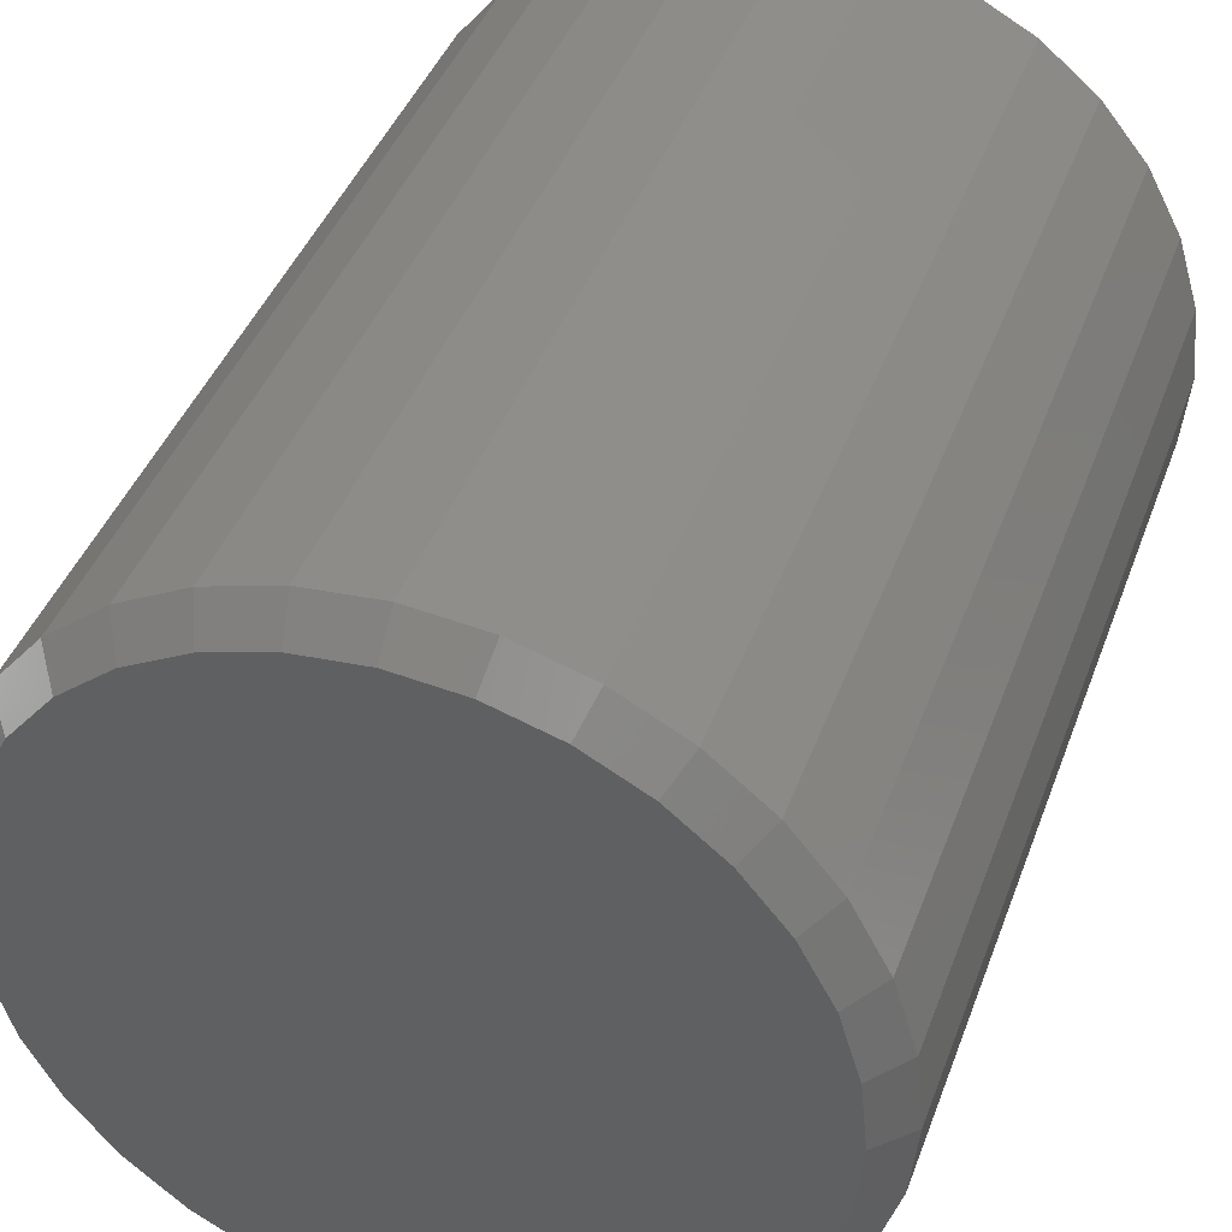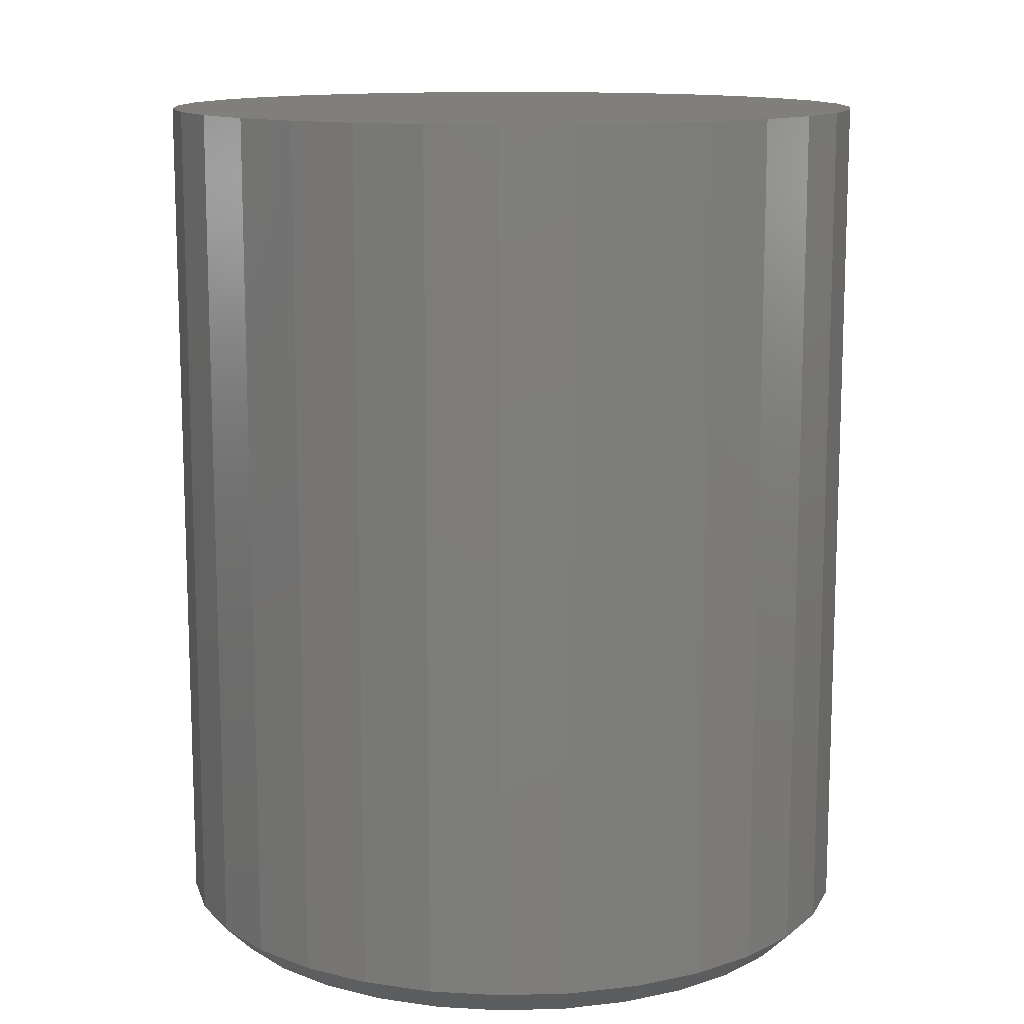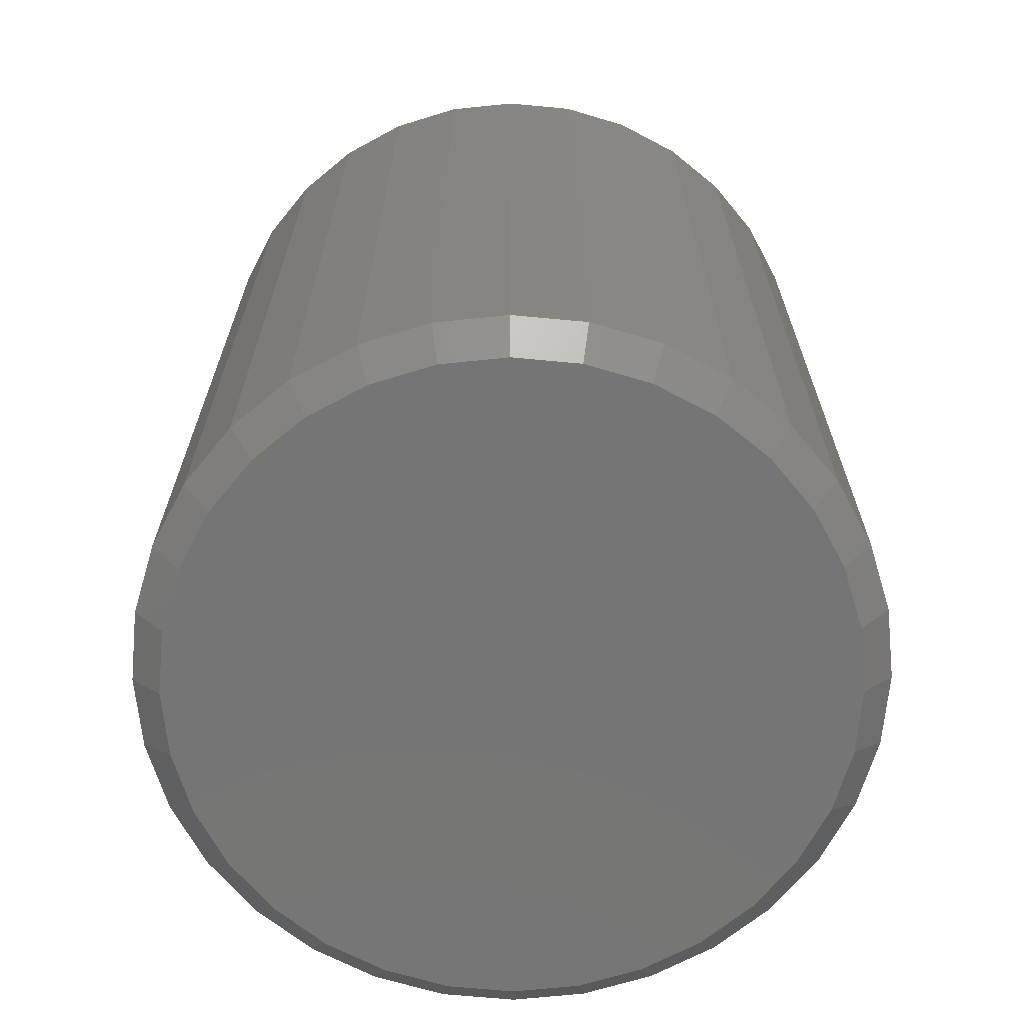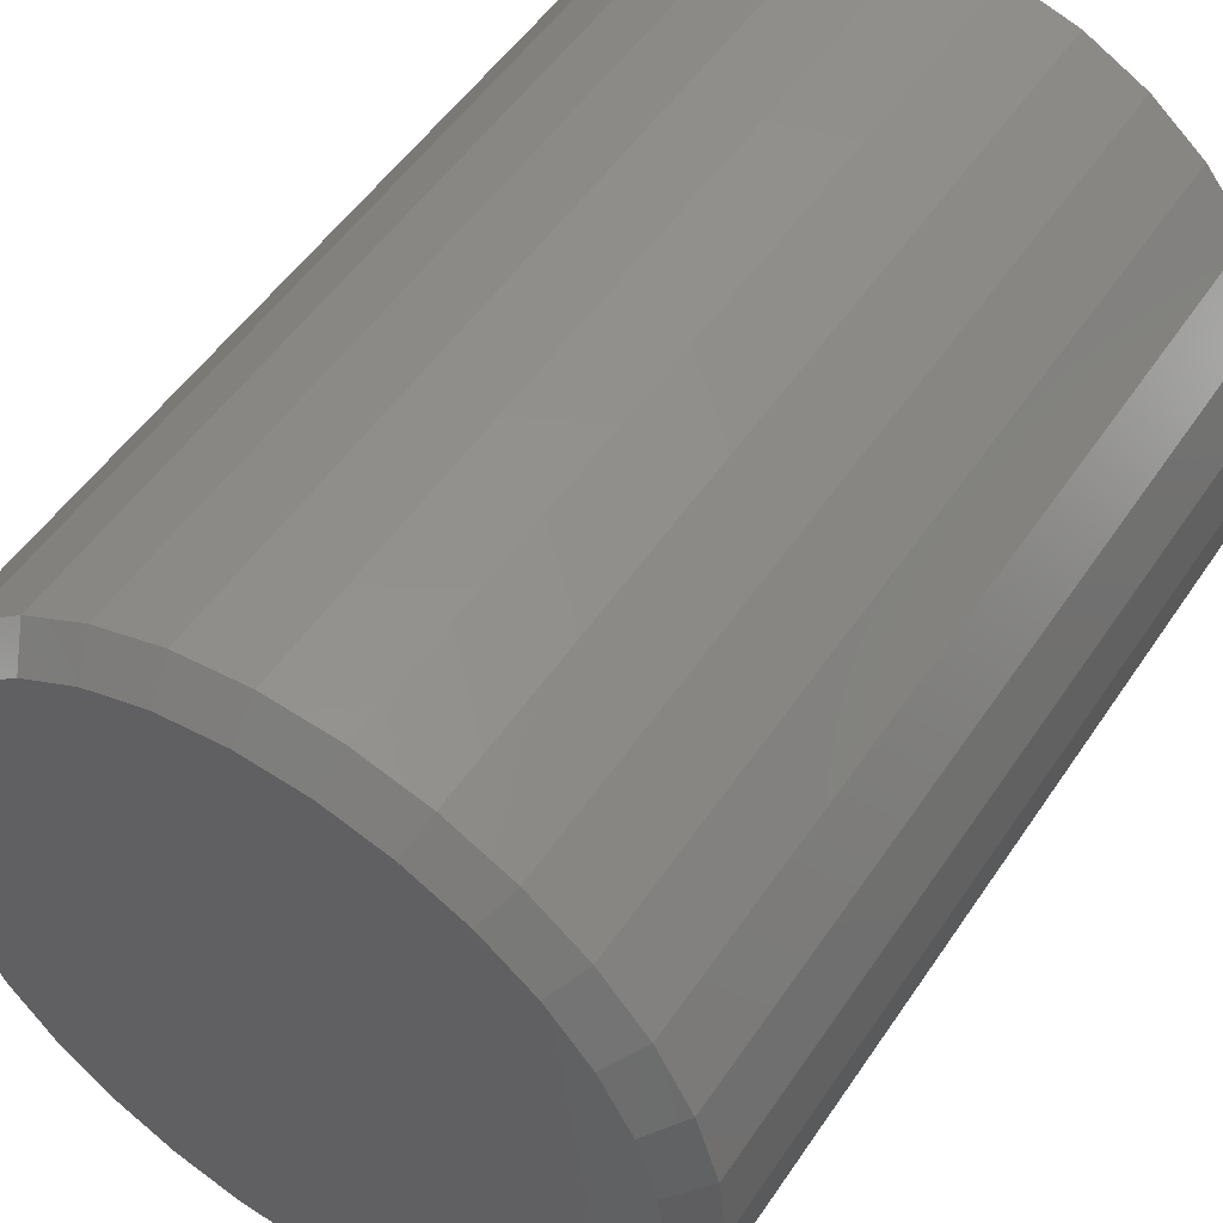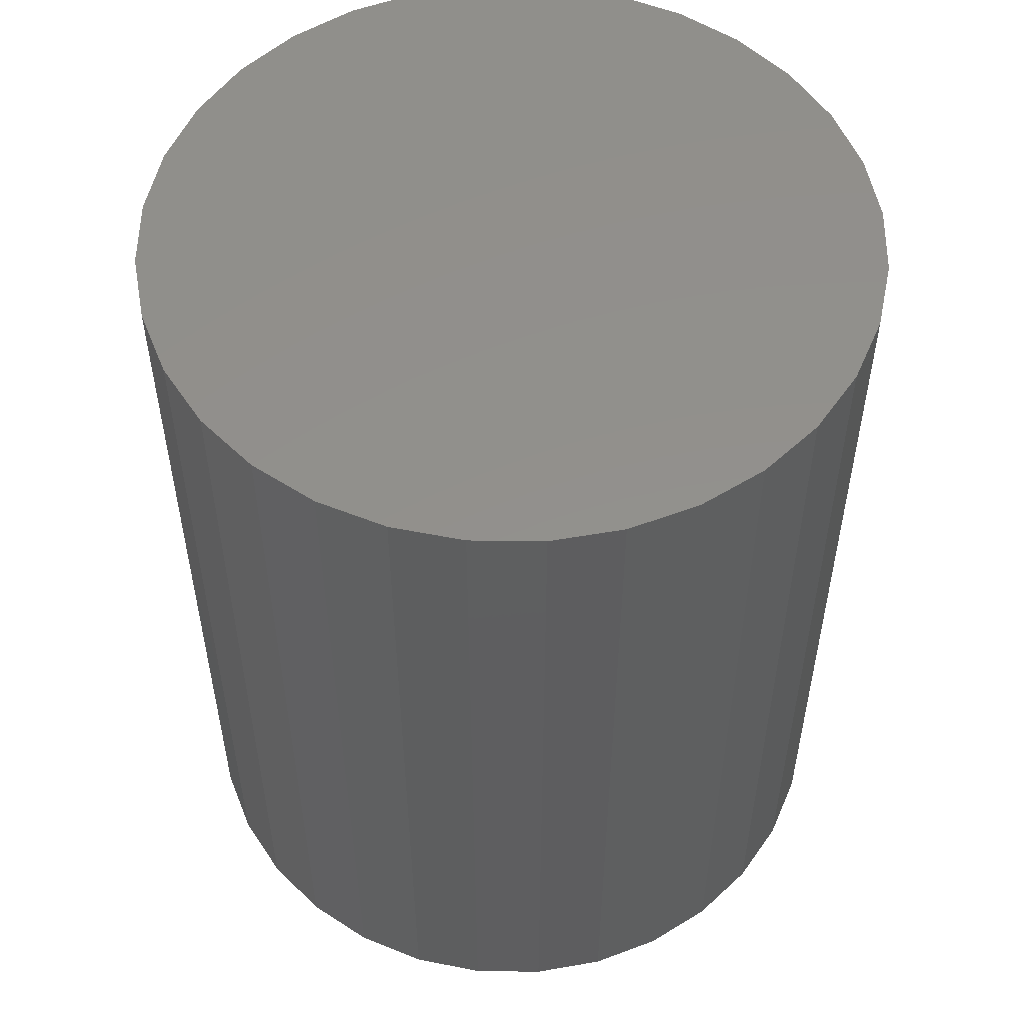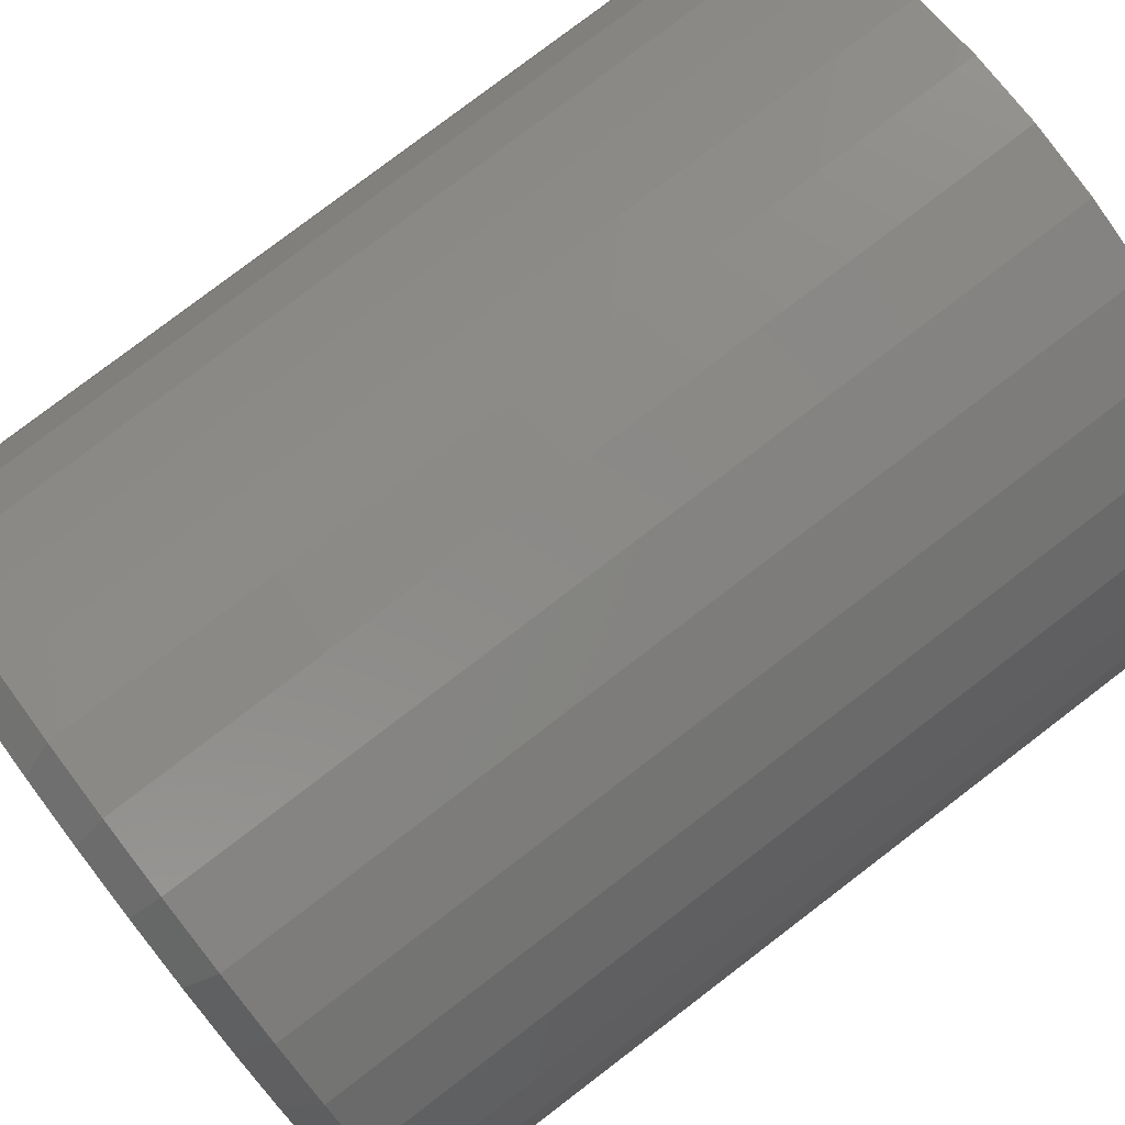
<metadata>
{"format":"stl","ext":"stl","renderer":"f3d","projection":"perspective","resolution":1024,"background":"white","views":[{"elev":41.6,"azim":19.3,"up":"+Z"},{"elev":12.5,"azim":-9.3,"up":"+Y"},{"elev":-67.7,"azim":34.0,"up":"+Y"},{"elev":51.5,"azim":32.8,"up":"+Z"},{"elev":53.7,"azim":-117.4,"up":"+Y"},{"elev":79.8,"azim":52.7,"up":"+Z"}]}
</metadata>
<code>
# stl→obj: 96 verts, 188 faces
v 0.3541 -0.2344 0.327
v 0.388 -0.2344 0.327
v 0.3711 -0.2344 0.3287
v 0.3378 -0.2344 0.3221
v 0.4043 -0.2344 0.3221
v 0.3228 -0.2344 0.3141
v 0.4193 -0.2344 0.3141
v 0.3096 -0.2344 0.3032
v 0.4325 -0.2344 0.3032
v 0.4325 -0.2344 0.1803
v 0.3228 -0.2344 0.1695
v 0.4193 -0.2344 0.1695
v 0.3378 -0.2344 0.1615
v 0.4043 -0.2344 0.1615
v 0.3541 -0.2344 0.1565
v 0.388 -0.2344 0.1565
v 0.3711 -0.2344 0.1549
v 0.4433 -0.2344 0.2901
v 0.2988 -0.2344 0.2901
v 0.4514 -0.2344 0.275
v 0.2907 -0.2344 0.275
v 0.4563 -0.2344 0.2587
v 0.2858 -0.2344 0.2587
v 0.458 -0.2344 0.2418
v 0.2841 -0.2344 0.2418
v 0.4563 -0.2344 0.2248
v 0.2858 -0.2344 0.2248
v 0.4514 -0.2344 0.2085
v 0.2907 -0.2344 0.2085
v 0.4433 -0.2344 0.1935
v 0.2988 -0.2344 0.1935
v 0.3096 -0.2344 0.1803
v 0.4658 1.771e-16 0.2418
v 0.4658 -0.2266 0.2418
v 0.464 1.758e-16 0.2233
v 0.464 -0.2266 0.2233
v 0.4586 1.742e-16 0.2055
v 0.4586 -0.2266 0.2055
v 0.4498 1.724e-16 0.1891
v 0.4498 -0.2266 0.1891
v 0.438 1.703e-16 0.1748
v 0.438 -0.2266 0.1748
v 0.4237 1.68e-16 0.163
v 0.4237 -0.2266 0.163
v 0.4073 1.657e-16 0.1543
v 0.4073 -0.2266 0.1543
v 0.3895 1.634e-16 0.1489
v 0.3895 -0.2266 0.1489
v 0.3711 1.613e-16 0.147
v 0.3711 -0.2266 0.147
v 0.3526 1.593e-16 0.1489
v 0.3526 -0.2266 0.1489
v 0.3348 1.576e-16 0.1543
v 0.3348 -0.2266 0.1543
v 0.3184 1.563e-16 0.163
v 0.3184 -0.2266 0.163
v 0.3041 1.554e-16 0.1748
v 0.3041 -0.2266 0.1748
v 0.2923 1.549e-16 0.1891
v 0.2923 -0.2266 0.1891
v 0.2835 1.548e-16 0.2055
v 0.2835 -0.2266 0.2055
v 0.2781 1.552e-16 0.2233
v 0.2781 -0.2266 0.2233
v 0.2763 1.56e-16 0.2418
v 0.2763 -0.2266 0.2418
v 0.2781 1.572e-16 0.2603
v 0.2781 -0.2266 0.2603
v 0.2835 1.588e-16 0.278
v 0.2835 -0.2266 0.278
v 0.2923 1.607e-16 0.2944
v 0.2923 -0.2266 0.2944
v 0.3041 1.628e-16 0.3088
v 0.3041 -0.2266 0.3088
v 0.3184 1.651e-16 0.3205
v 0.3184 -0.2266 0.3205
v 0.3348 1.674e-16 0.3293
v 0.3348 -0.2266 0.3293
v 0.3526 1.696e-16 0.3347
v 0.3526 -0.2266 0.3347
v 0.3711 1.718e-16 0.3365
v 0.3711 -0.2266 0.3365
v 0.3895 1.737e-16 0.3347
v 0.3895 -0.2266 0.3347
v 0.4073 1.754e-16 0.3293
v 0.4073 -0.2266 0.3293
v 0.4237 1.767e-16 0.3205
v 0.4237 -0.2266 0.3205
v 0.438 1.777e-16 0.3088
v 0.438 -0.2266 0.3088
v 0.4498 1.782e-16 0.2944
v 0.4498 -0.2266 0.2944
v 0.4586 1.783e-16 0.278
v 0.4586 -0.2266 0.278
v 0.464 1.779e-16 0.2603
v 0.464 -0.2266 0.2603
f 1 2 3
f 2 1 4
f 2 4 5
f 5 4 6
f 5 6 7
f 7 6 8
f 7 8 9
f 10 11 12
f 12 11 13
f 12 13 14
f 14 13 15
f 14 15 16
f 16 15 17
f 9 8 18
f 18 8 19
f 18 19 20
f 20 19 21
f 20 21 22
f 22 21 23
f 22 23 24
f 24 23 25
f 24 25 26
f 26 25 27
f 26 27 28
f 28 27 29
f 28 29 30
f 30 29 31
f 30 31 10
f 10 31 32
f 10 32 11
f 33 34 35
f 35 34 36
f 35 36 37
f 37 36 38
f 37 38 39
f 39 38 40
f 39 40 41
f 41 40 42
f 41 42 43
f 43 42 44
f 43 44 45
f 45 44 46
f 45 46 47
f 47 46 48
f 47 48 49
f 49 48 50
f 49 50 51
f 51 50 52
f 51 52 53
f 53 52 54
f 53 54 55
f 55 54 56
f 55 56 57
f 57 56 58
f 57 58 59
f 59 58 60
f 59 60 61
f 61 60 62
f 61 62 63
f 63 62 64
f 63 64 65
f 65 64 66
f 65 66 67
f 67 66 68
f 67 68 69
f 69 68 70
f 69 70 71
f 71 70 72
f 71 72 73
f 73 72 74
f 73 74 75
f 75 74 76
f 75 76 77
f 77 76 78
f 77 78 79
f 79 78 80
f 79 80 81
f 81 80 82
f 81 82 83
f 83 82 84
f 83 84 85
f 85 84 86
f 85 86 87
f 87 86 88
f 87 88 89
f 89 88 90
f 89 90 91
f 91 90 92
f 91 92 93
f 93 92 94
f 93 94 95
f 95 94 96
f 95 96 33
f 33 96 34
f 24 26 34
f 26 36 34
f 66 64 25
f 64 27 25
f 64 62 29
f 27 64 29
f 60 58 31
f 31 62 60
f 29 62 31
f 56 54 13
f 11 56 13
f 11 32 56
f 52 50 15
f 15 54 52
f 13 54 15
f 48 46 14
f 16 48 14
f 16 17 48
f 44 42 12
f 12 46 44
f 14 46 12
f 40 38 28
f 30 40 28
f 30 10 40
f 26 38 36
f 28 38 26
f 32 31 58
f 58 56 32
f 17 15 50
f 50 48 17
f 10 12 42
f 42 40 10
f 25 23 66
f 23 68 66
f 34 96 24
f 96 22 24
f 96 94 20
f 22 96 20
f 92 90 18
f 18 94 92
f 20 94 18
f 88 86 5
f 7 88 5
f 7 9 88
f 84 82 2
f 2 86 84
f 5 86 2
f 80 78 4
f 1 80 4
f 1 3 80
f 76 74 6
f 6 78 76
f 4 78 6
f 72 70 21
f 19 72 21
f 19 8 72
f 23 70 68
f 21 70 23
f 9 18 90
f 90 88 9
f 3 2 82
f 82 80 3
f 8 6 74
f 74 72 8
f 81 83 79
f 77 79 83
f 85 77 83
f 75 77 85
f 87 75 85
f 45 53 43
f 51 53 45
f 47 51 45
f 49 51 47
f 53 55 43
f 43 55 57
f 43 57 41
f 41 57 59
f 41 59 39
f 39 59 61
f 39 61 37
f 37 61 63
f 37 63 35
f 35 63 65
f 35 65 33
f 33 65 67
f 33 67 95
f 95 67 69
f 95 69 93
f 93 69 71
f 93 71 91
f 91 71 73
f 91 73 89
f 89 73 75
f 89 75 87

</code>
